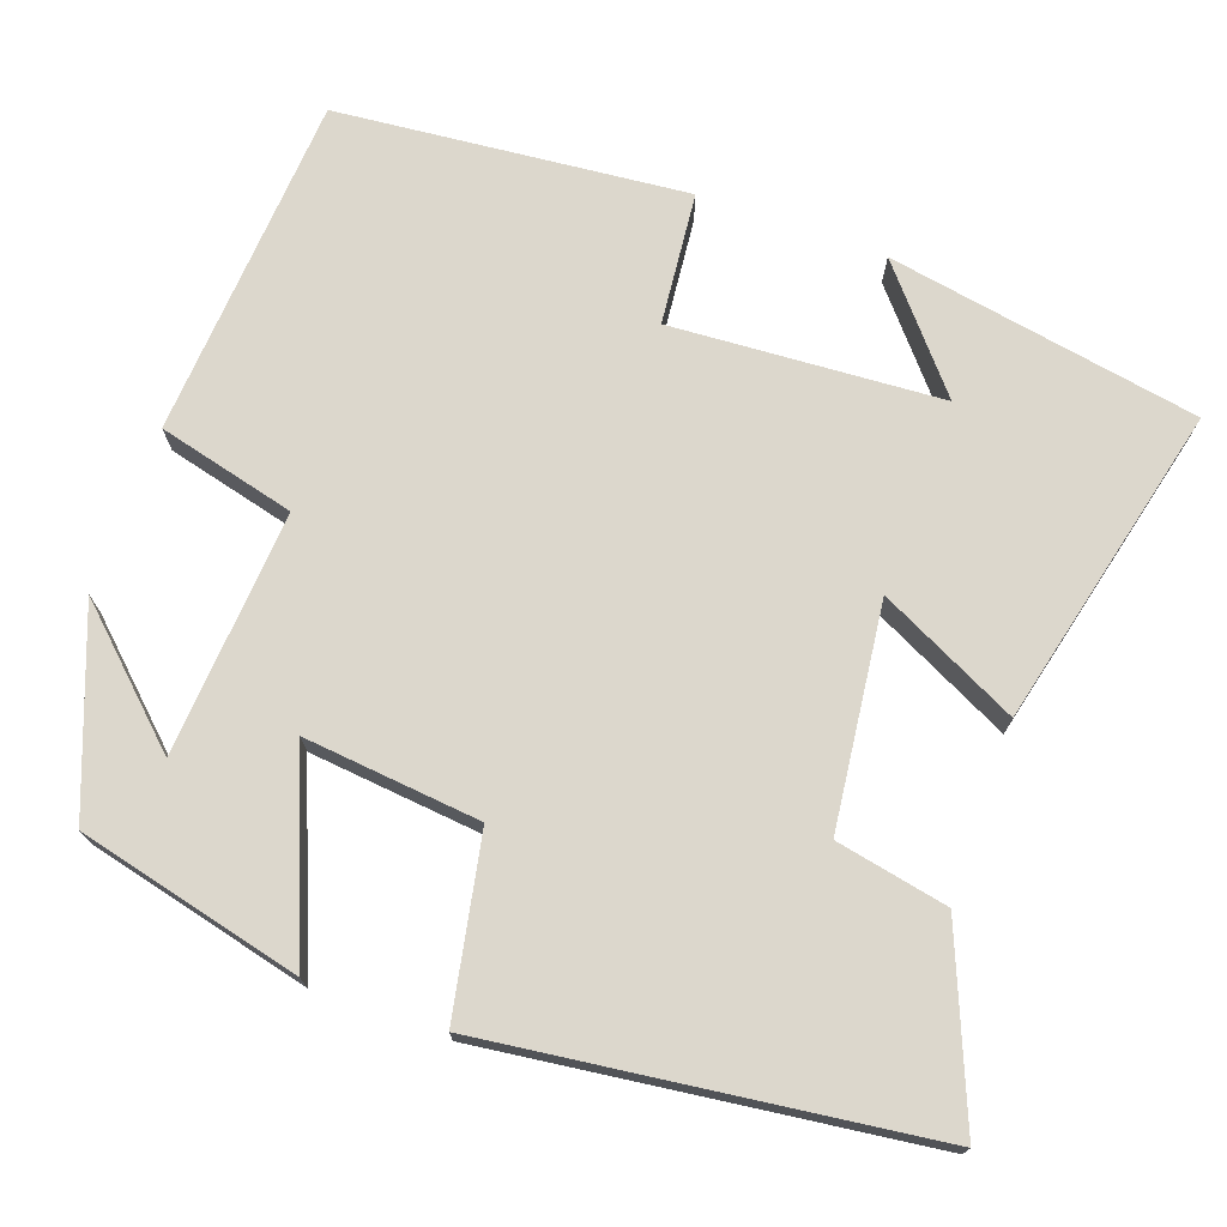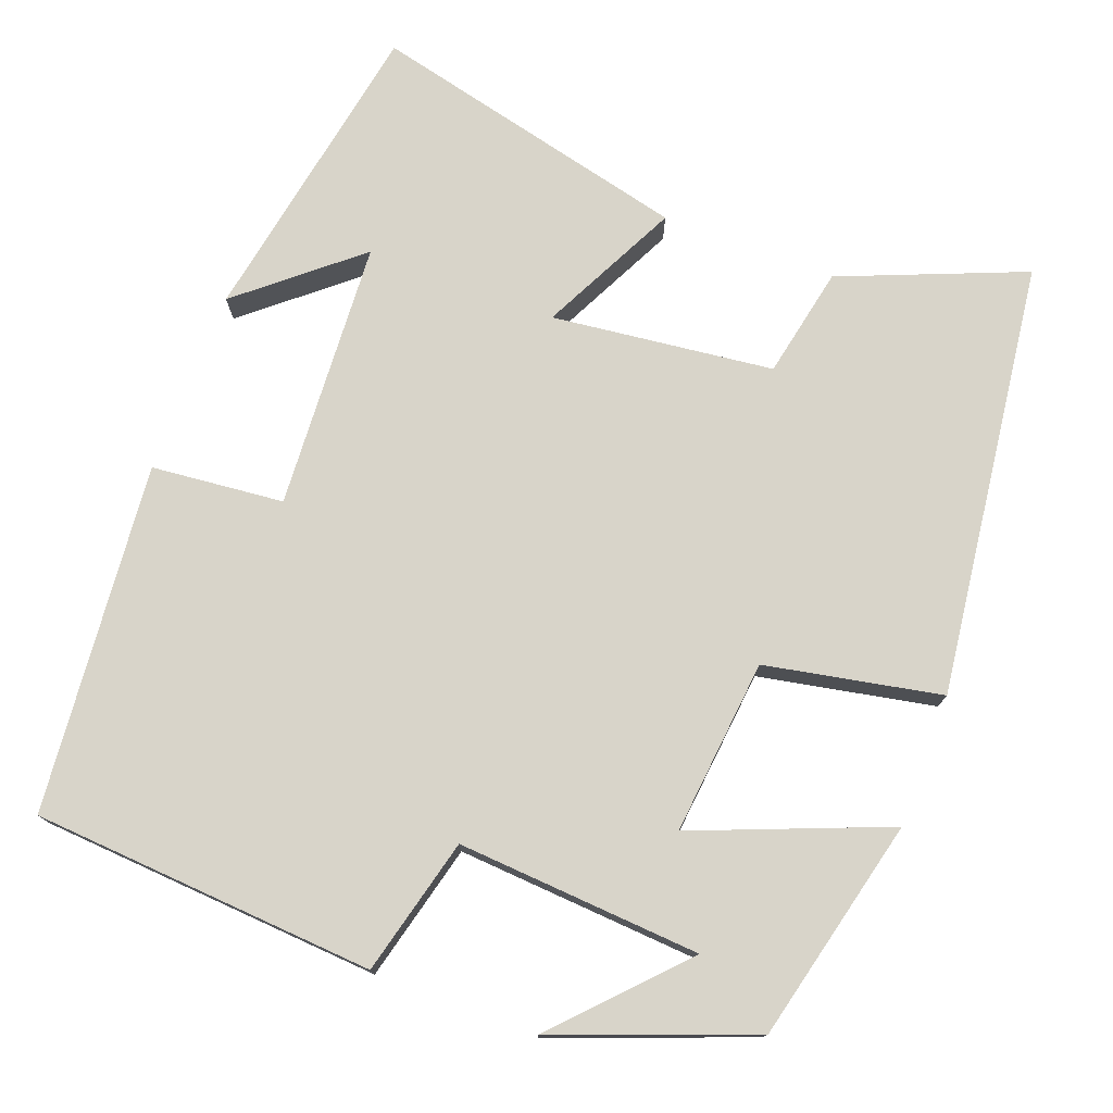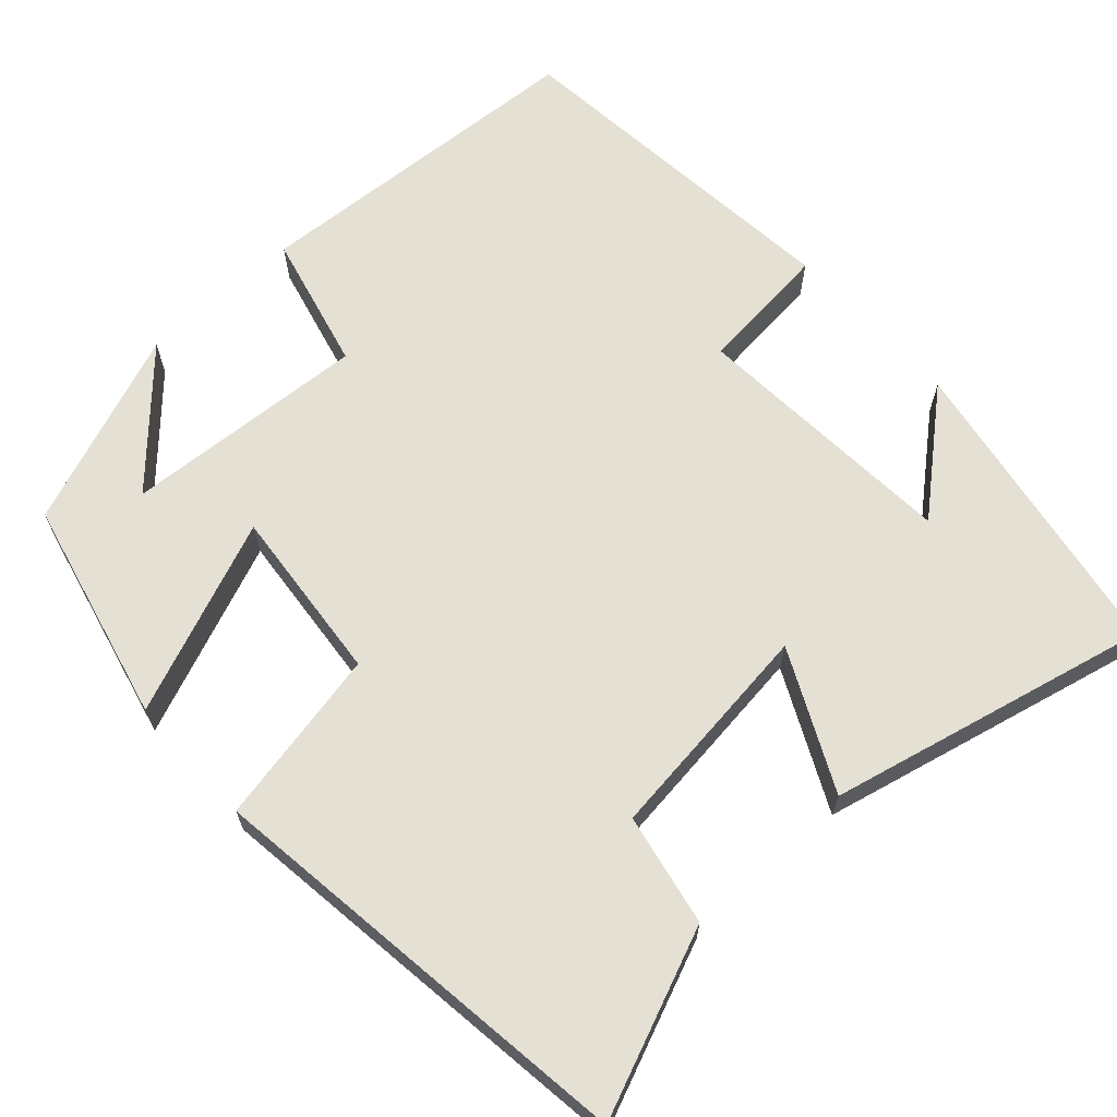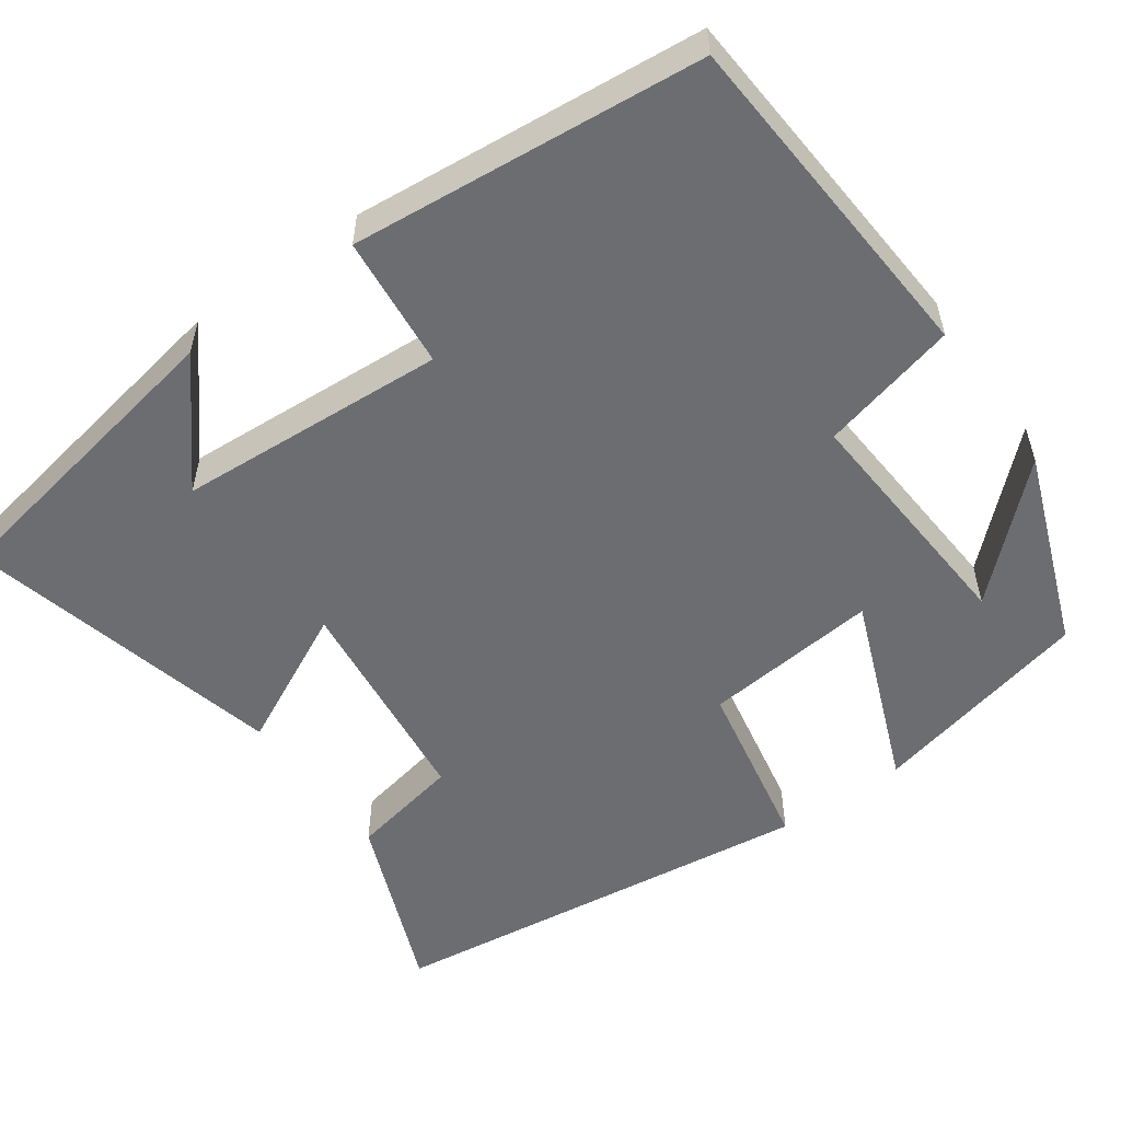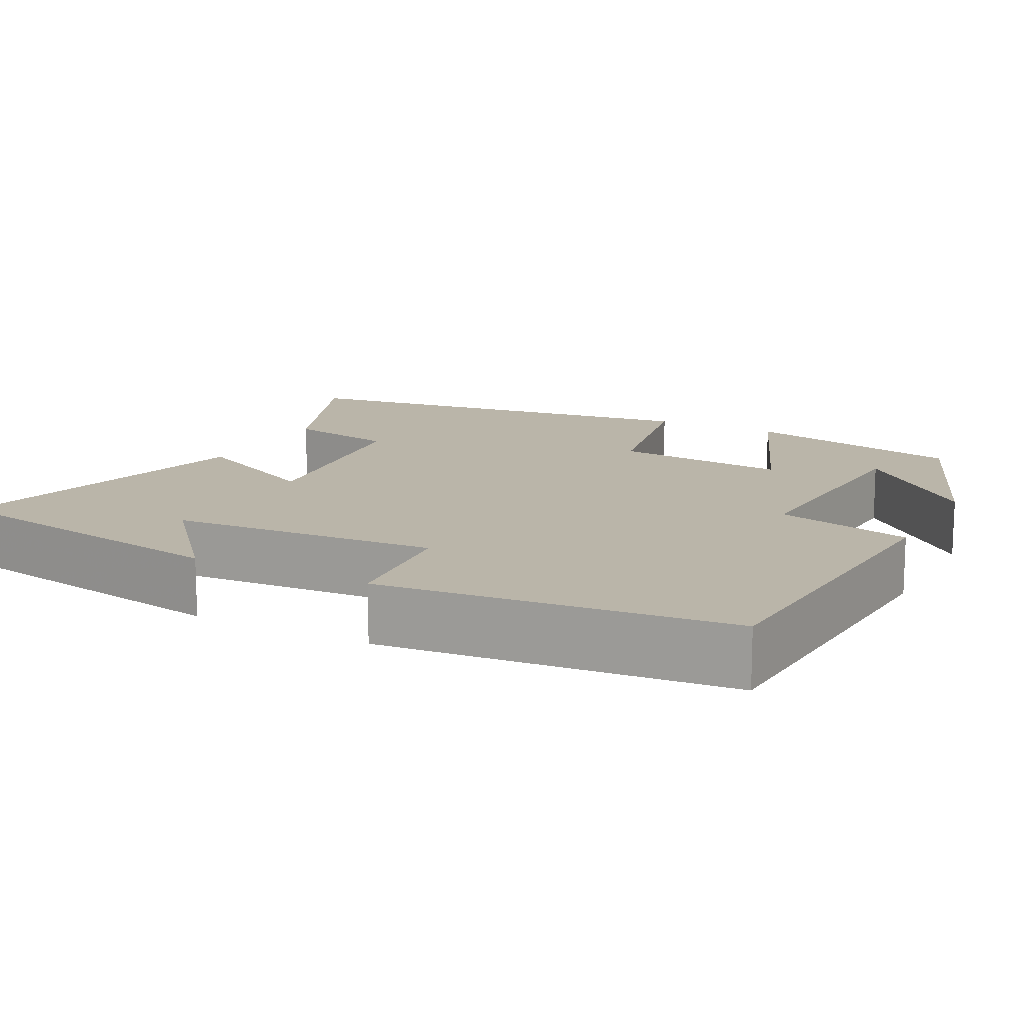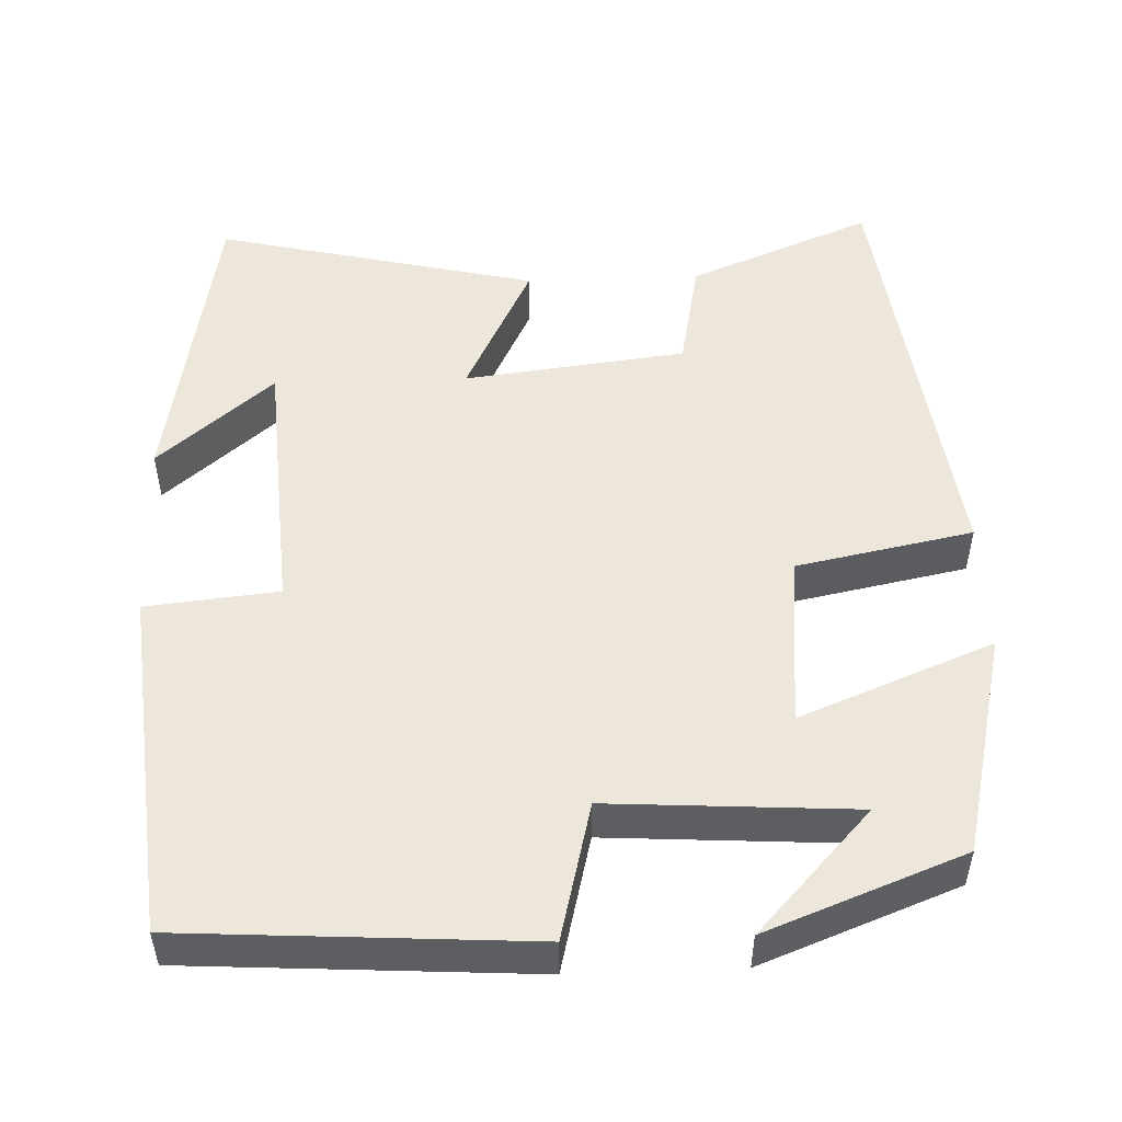
<metadata>
{"format":"obj","ext":"obj","renderer":"f3d","projection":"perspective","resolution":1024,"background":"white","views":[{"elev":72.8,"azim":-70.2,"up":"+Y"},{"elev":75.6,"azim":-159.2,"up":"+Y"},{"elev":65.6,"azim":-42.4,"up":"+Y"},{"elev":-54.0,"azim":125.7,"up":"+Y"},{"elev":13.7,"azim":117.5,"up":"+Y"},{"elev":50.9,"azim":177.8,"up":"+Y"}]}
</metadata>
<code>
v 0.431 0.07 0.596
v 0.5 0.07 0.203
v 0.355 0.07 0.326
v 0.333 0.07 -0.014
v 0.5 0.07 -0.031
v 0.457 0.07 -0.472
v 0.023 0.07 -0.5
v -0.02 0.07 -0.327
v -0.328 0.07 -0.347
v -0.185 0.07 -0.5
v -0.433 0.07 -0.405
v -0.5 0.07 -0.123
v -0.256 0.07 -0.221
v -0.278 0.07 0.001
v -0.5 0.07 0.045
v -0.429 0.07 0.595
v -0.197 0.07 0.5
v -0.169 0.07 0.359
v 0.111 0.07 0.325
v 0.025 0.07 0.5
v 0.431 0 0.596
v 0.5 0 0.203
v 0.355 0 0.326
v 0.333 0 -0.014
v 0.5 0 -0.031
v 0.457 0 -0.472
v 0.023 0 -0.5
v -0.02 0 -0.327
v -0.328 0 -0.347
v -0.185 0 -0.5
v -0.433 0 -0.405
v -0.5 0 -0.123
v -0.256 0 -0.221
v -0.278 0 0.001
v -0.5 0 0.045
v -0.429 0 0.595
v -0.197 0 0.5
v -0.169 0 0.359
v 0.111 0 0.325
v 0.025 0 0.5
f 19 20 1
f 16 17 18
f 15 16 18
f 14 15 18
f 13 14 18 19
f 11 12 13
f 9 10 11
f 9 11 13
f 13 19 1
f 9 13 1
f 8 9 1
f 6 7 8
f 5 6 8
f 4 5 8
f 1 2 3
f 8 1 3
f 3 4 8
f 21 40 39
f 38 37 36
f 38 36 35
f 38 35 34
f 39 38 34 33
f 33 32 31
f 31 30 29
f 33 31 29
f 21 39 33
f 21 33 29
f 21 29 28
f 28 27 26
f 28 26 25
f 28 25 24
f 23 22 21
f 23 21 28
f 28 24 23
f 1 21 22 2
f 2 22 23 3
f 3 23 24 4
f 4 24 25 5
f 5 25 26 6
f 6 26 27 7
f 7 27 28 8
f 8 28 29 9
f 9 29 30 10
f 10 30 31 11
f 11 31 32 12
f 12 32 33 13
f 13 33 34 14
f 14 34 35 15
f 15 35 36 16
f 16 36 37 17
f 17 37 38 18
f 18 38 39 19
f 19 39 40 20
f 20 40 21 1

</code>
